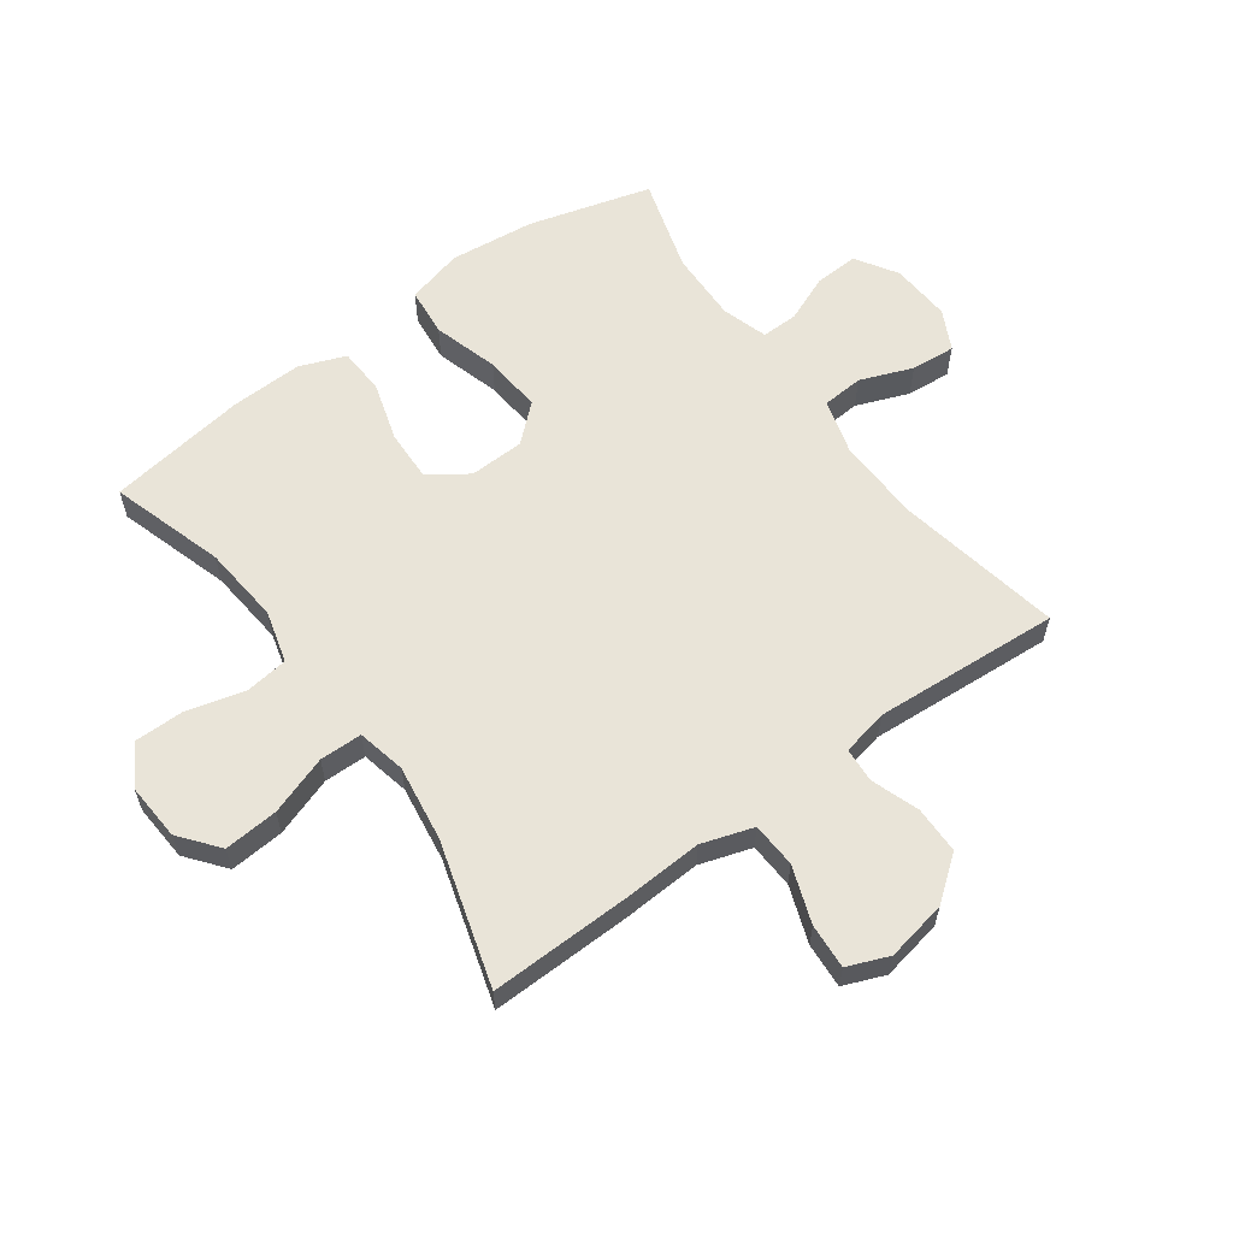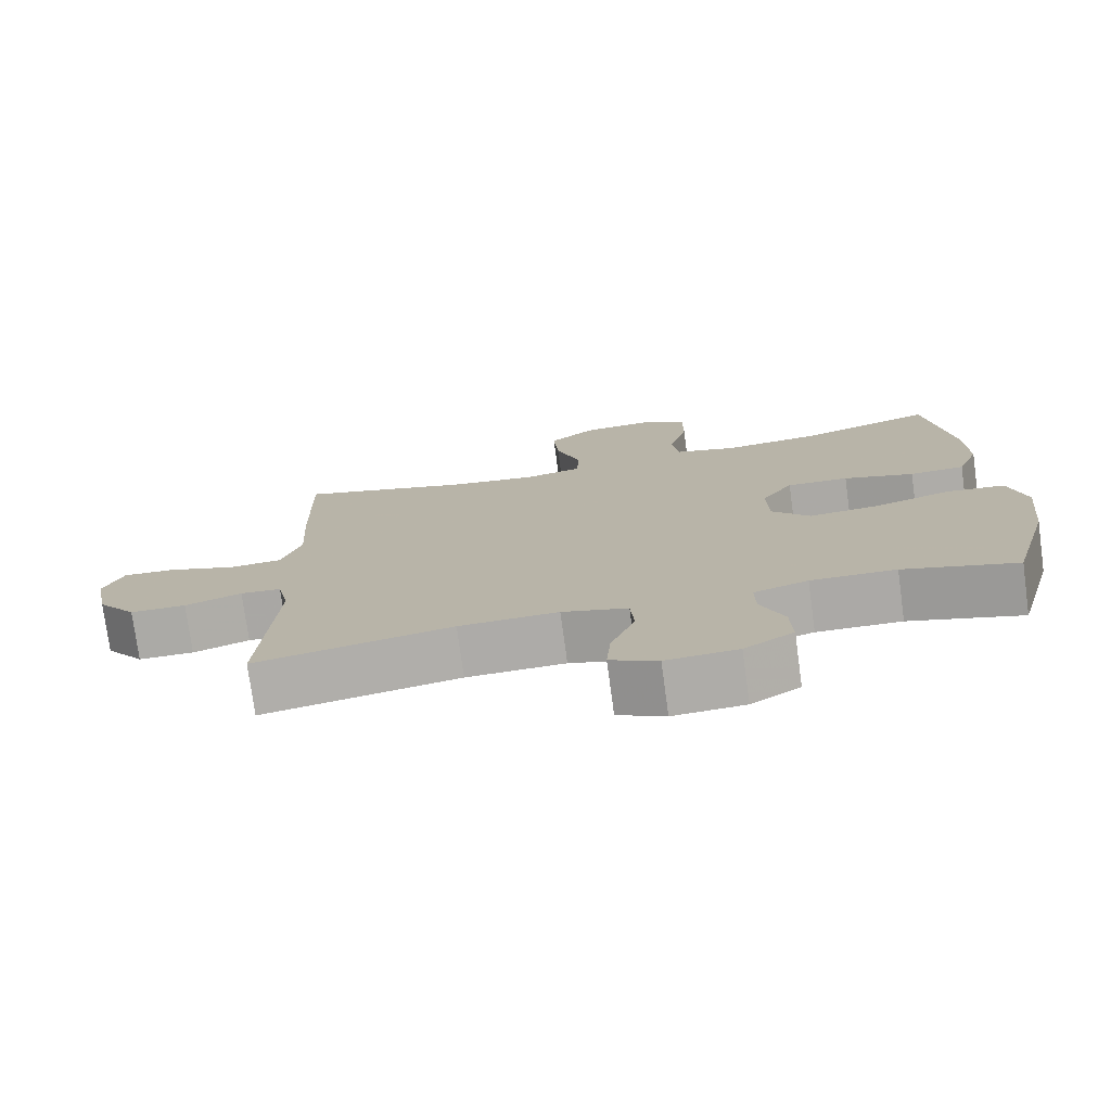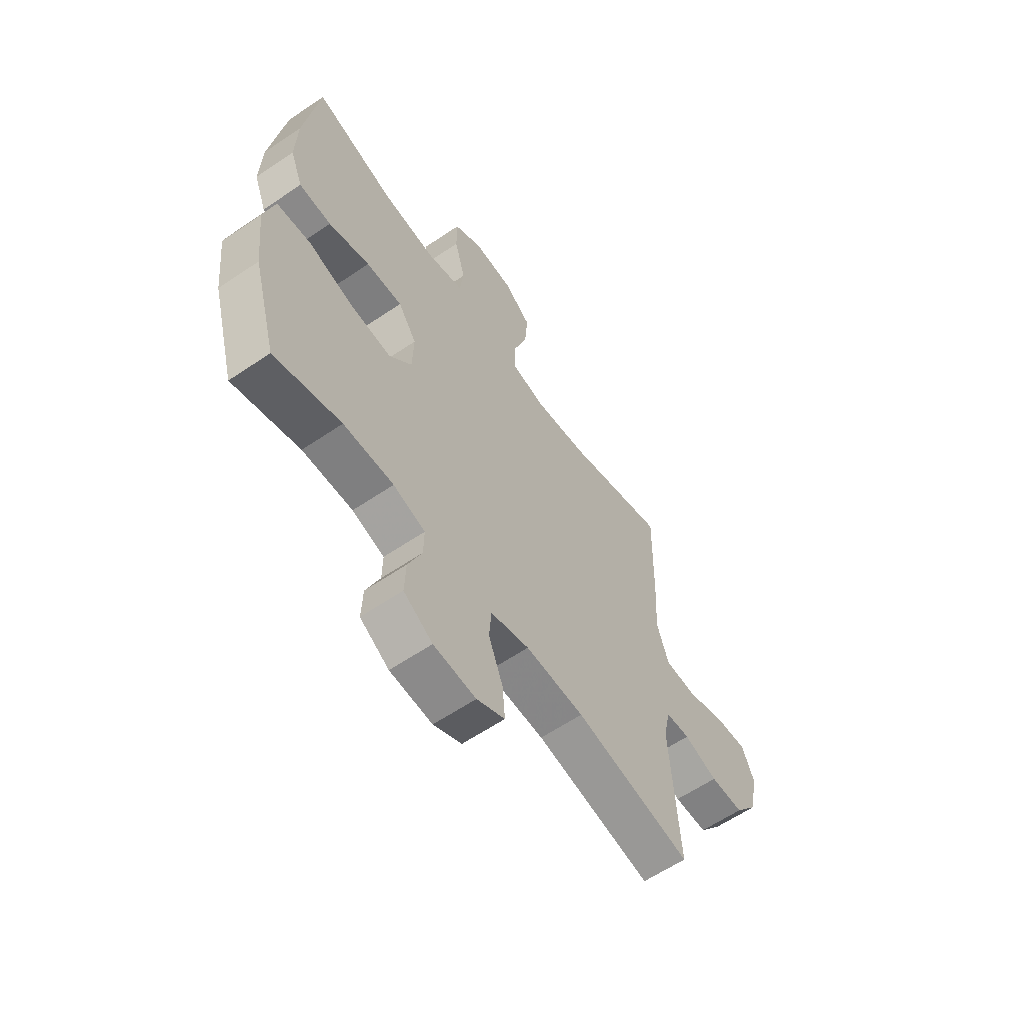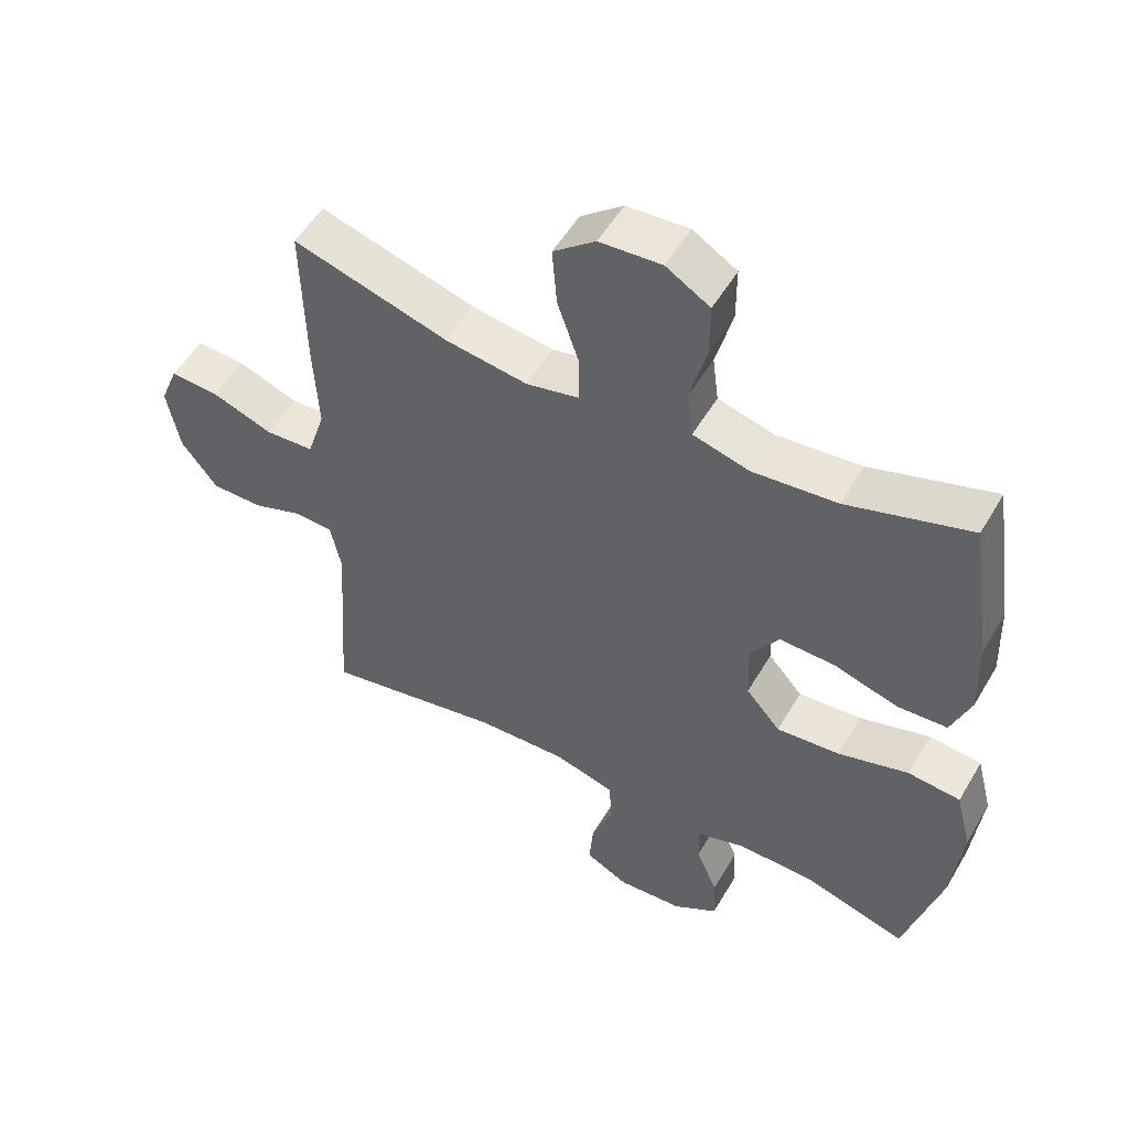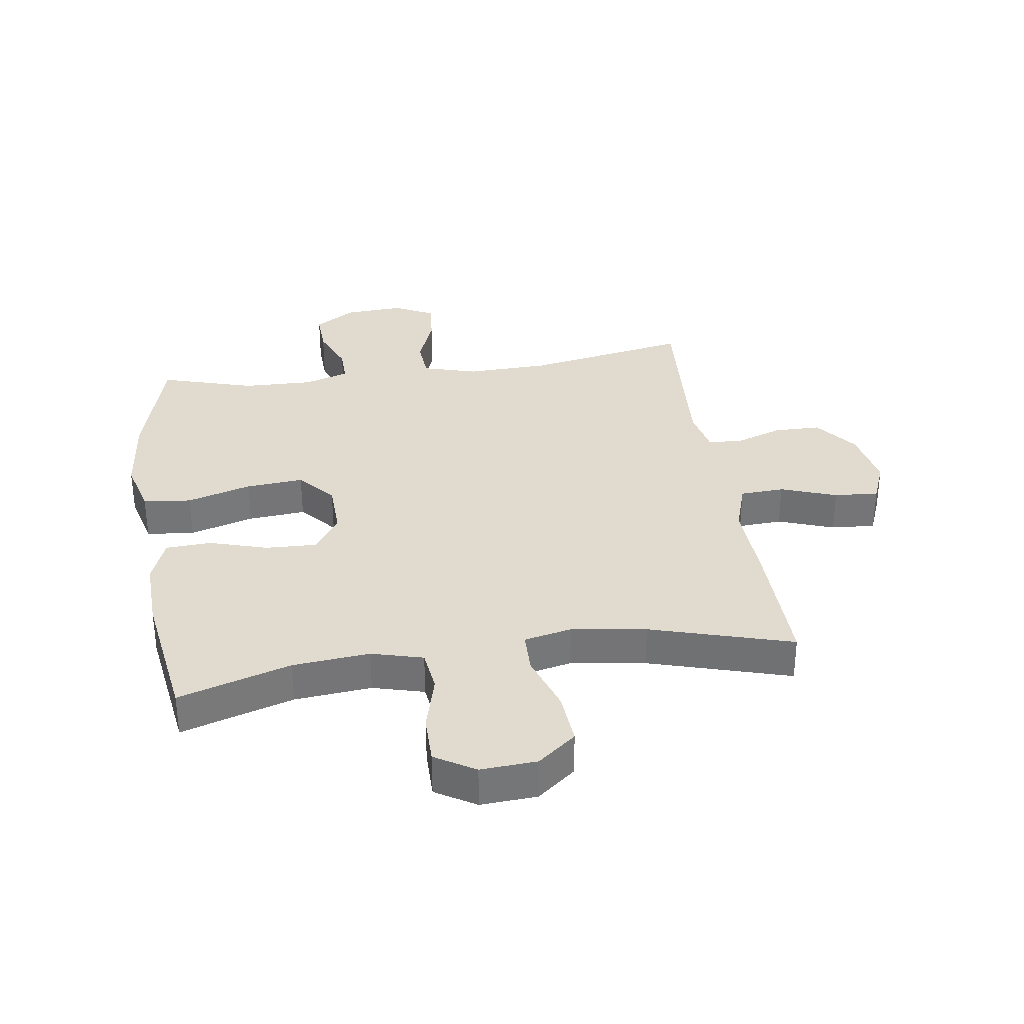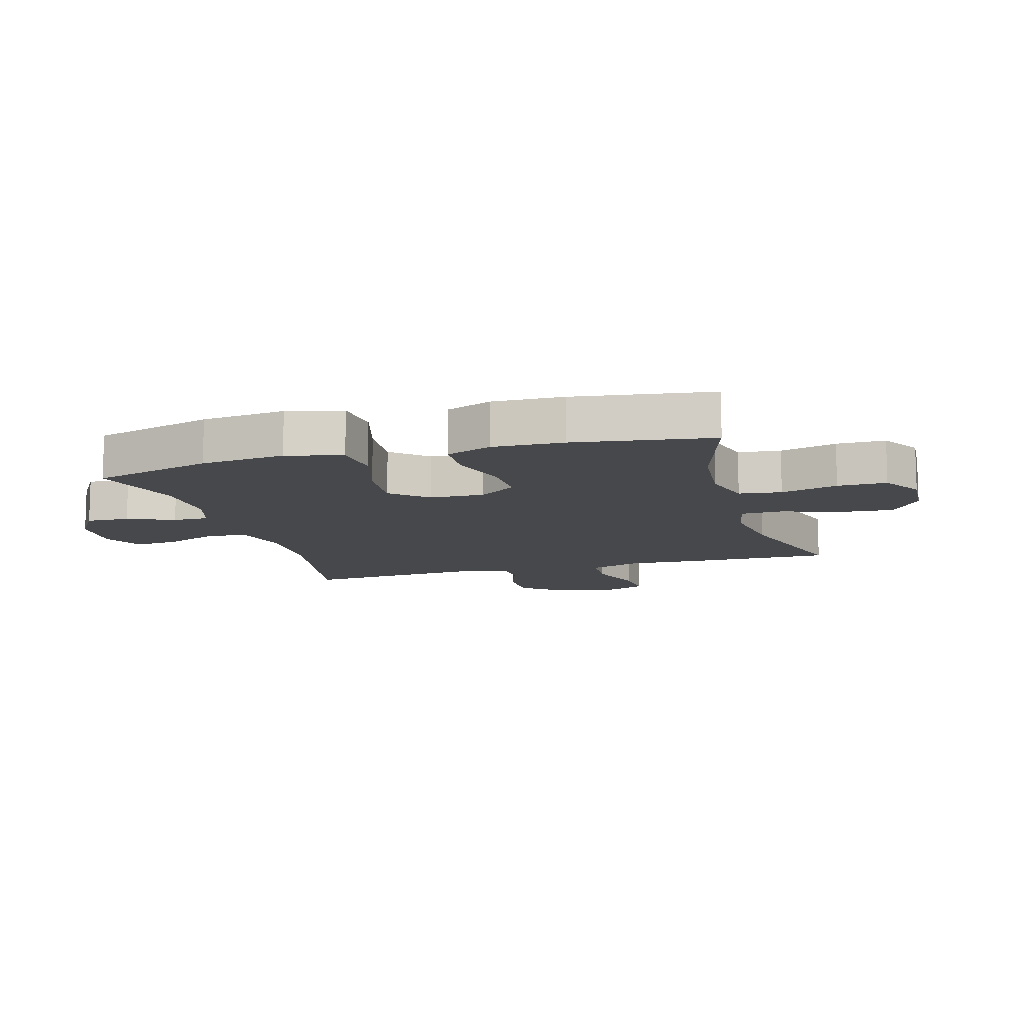
<metadata>
{"format":"obj","ext":"obj","renderer":"f3d","projection":"perspective","resolution":1024,"background":"white","views":[{"elev":60.1,"azim":54.0,"up":"+Y"},{"elev":-76.1,"azim":-172.3,"up":"+Z"},{"elev":-61.0,"azim":-55.3,"up":"+Z"},{"elev":52.6,"azim":-150.3,"up":"+Z"},{"elev":33.7,"azim":-8.3,"up":"+Y"},{"elev":-11.5,"azim":-73.9,"up":"+Y"}]}
</metadata>
<code>
v 0.5 0.07 -0.5
v 0.23 0.07 -0.45
v 0.094 0.07 -0.446
v 0.004 0.07 -0.472
v -0.001 0.07 -0.539
v 0.032 0.07 -0.624
v 0.038 0.07 -0.696
v -0.027 0.07 -0.729
v -0.125 0.07 -0.723
v -0.192 0.07 -0.681
v -0.189 0.07 -0.61
v -0.157 0.07 -0.533
v -0.156 0.07 -0.474
v -0.23 0.07 -0.451
v -0.346 0.07 -0.454
v -0.5 0.07 -0.5
v -0.555 0.07 -0.302
v -0.57 0.07 -0.163
v -0.546 0.07 -0.071
v -0.467 0.07 -0.063
v -0.361 0.07 -0.094
v -0.266 0.07 -0.102
v -0.214 0.07 -0.043
v -0.211 0.07 0.046
v -0.254 0.07 0.109
v -0.338 0.07 0.106
v -0.434 0.07 0.077
v -0.509 0.07 0.081
v -0.538 0.07 0.156
v -0.534 0.07 0.273
v -0.5 0.07 0.5
v -0.315 0.07 0.443
v -0.188 0.07 0.431
v -0.103 0.07 0.454
v -0.094 0.07 0.524
v -0.119 0.07 0.618
v -0.119 0.07 0.699
v -0.053 0.07 0.739
v 0.04 0.07 0.733
v 0.103 0.07 0.683
v 0.096 0.07 0.595
v 0.063 0.07 0.499
v 0.064 0.07 0.43
v 0.143 0.07 0.413
v 0.266 0.07 0.431
v 0.5 0.07 0.5
v 0.495 0.07 0.272
v 0.488 0.07 0.142
v 0.515 0.07 0.058
v 0.588 0.07 0.054
v 0.68 0.07 0.087
v 0.753 0.07 0.092
v 0.78 0.07 0.025
v 0.761 0.07 -0.074
v 0.707 0.07 -0.144
v 0.63 0.07 -0.145
v 0.552 0.07 -0.118
v 0.496 0.07 -0.122
v 0.48 0.07 -0.197
v 0.5 0 -0.5
v 0.23 0 -0.45
v 0.094 0 -0.446
v 0.004 0 -0.472
v -0.001 0 -0.539
v 0.032 0 -0.624
v 0.038 0 -0.696
v -0.027 0 -0.729
v -0.125 0 -0.723
v -0.192 0 -0.681
v -0.189 0 -0.61
v -0.157 0 -0.533
v -0.156 0 -0.474
v -0.23 0 -0.451
v -0.346 0 -0.454
v -0.5 0 -0.5
v -0.555 0 -0.302
v -0.57 0 -0.163
v -0.546 0 -0.071
v -0.467 0 -0.063
v -0.361 0 -0.094
v -0.266 0 -0.102
v -0.214 0 -0.043
v -0.211 0 0.046
v -0.254 0 0.109
v -0.338 0 0.106
v -0.434 0 0.077
v -0.509 0 0.081
v -0.538 0 0.156
v -0.534 0 0.273
v -0.5 0 0.5
v -0.315 0 0.443
v -0.188 0 0.431
v -0.103 0 0.454
v -0.094 0 0.524
v -0.119 0 0.618
v -0.119 0 0.699
v -0.053 0 0.739
v 0.04 0 0.733
v 0.103 0 0.683
v 0.096 0 0.595
v 0.063 0 0.499
v 0.064 0 0.43
v 0.143 0 0.413
v 0.266 0 0.431
v 0.5 0 0.5
v 0.495 0 0.272
v 0.488 0 0.142
v 0.515 0 0.058
v 0.588 0 0.054
v 0.68 0 0.087
v 0.753 0 0.092
v 0.78 0 0.025
v 0.761 0 -0.074
v 0.707 0 -0.144
v 0.63 0 -0.145
v 0.552 0 -0.118
v 0.496 0 -0.122
v 0.48 0 -0.197
f 55 56 57
f 54 55 57
f 53 54 57
f 52 53 57
f 51 52 57
f 50 51 57
f 49 50 57 58
f 48 49 58 59
f 45 46 47 48
f 44 45 48 59
f 40 41 42
f 39 40 42
f 38 39 42
f 37 38 42
f 36 37 42
f 35 36 42
f 34 35 42 43
f 59 1 2
f 44 59 2
f 43 44 2
f 34 43 2
f 33 34 2
f 30 31 32
f 29 30 32
f 28 29 32
f 27 28 32
f 26 27 32
f 19 20 21
f 18 19 21
f 17 18 21
f 16 17 21
f 15 16 21
f 14 15 21 22
f 13 14 22 23
f 10 11 12
f 9 10 12
f 8 9 12
f 7 8 12
f 6 7 12
f 5 6 12
f 4 5 12 13
f 13 23 24
f 4 13 24
f 3 4 24
f 25 26 32 33
f 24 25 33 2
f 2 3 24
f 116 115 114
f 116 114 113
f 116 113 112
f 116 112 111
f 116 111 110
f 116 110 109
f 117 116 109 108
f 118 117 108 107
f 107 106 105 104
f 118 107 104 103
f 101 100 99
f 101 99 98
f 101 98 97
f 101 97 96
f 101 96 95
f 101 95 94
f 102 101 94 93
f 61 60 118
f 61 118 103
f 61 103 102
f 61 102 93
f 61 93 92
f 91 90 89
f 91 89 88
f 91 88 87
f 91 87 86
f 91 86 85
f 80 79 78
f 80 78 77
f 80 77 76
f 80 76 75
f 80 75 74
f 81 80 74 73
f 82 81 73 72
f 71 70 69
f 71 69 68
f 71 68 67
f 71 67 66
f 71 66 65
f 71 65 64
f 72 71 64 63
f 83 82 72
f 83 72 63
f 83 63 62
f 92 91 85 84
f 61 92 84 83
f 83 62 61
f 1 60 61 2
f 2 61 62 3
f 3 62 63 4
f 4 63 64 5
f 5 64 65 6
f 6 65 66 7
f 7 66 67 8
f 8 67 68 9
f 9 68 69 10
f 10 69 70 11
f 11 70 71 12
f 12 71 72 13
f 13 72 73 14
f 14 73 74 15
f 15 74 75 16
f 16 75 76 17
f 17 76 77 18
f 18 77 78 19
f 19 78 79 20
f 20 79 80 21
f 21 80 81 22
f 22 81 82 23
f 23 82 83 24
f 24 83 84 25
f 25 84 85 26
f 26 85 86 27
f 27 86 87 28
f 28 87 88 29
f 29 88 89 30
f 30 89 90 31
f 31 90 91 32
f 32 91 92 33
f 33 92 93 34
f 34 93 94 35
f 35 94 95 36
f 36 95 96 37
f 37 96 97 38
f 38 97 98 39
f 39 98 99 40
f 40 99 100 41
f 41 100 101 42
f 42 101 102 43
f 43 102 103 44
f 44 103 104 45
f 45 104 105 46
f 46 105 106 47
f 47 106 107 48
f 48 107 108 49
f 49 108 109 50
f 50 109 110 51
f 51 110 111 52
f 52 111 112 53
f 53 112 113 54
f 54 113 114 55
f 55 114 115 56
f 56 115 116 57
f 57 116 117 58
f 58 117 118 59
f 59 118 60 1

</code>
